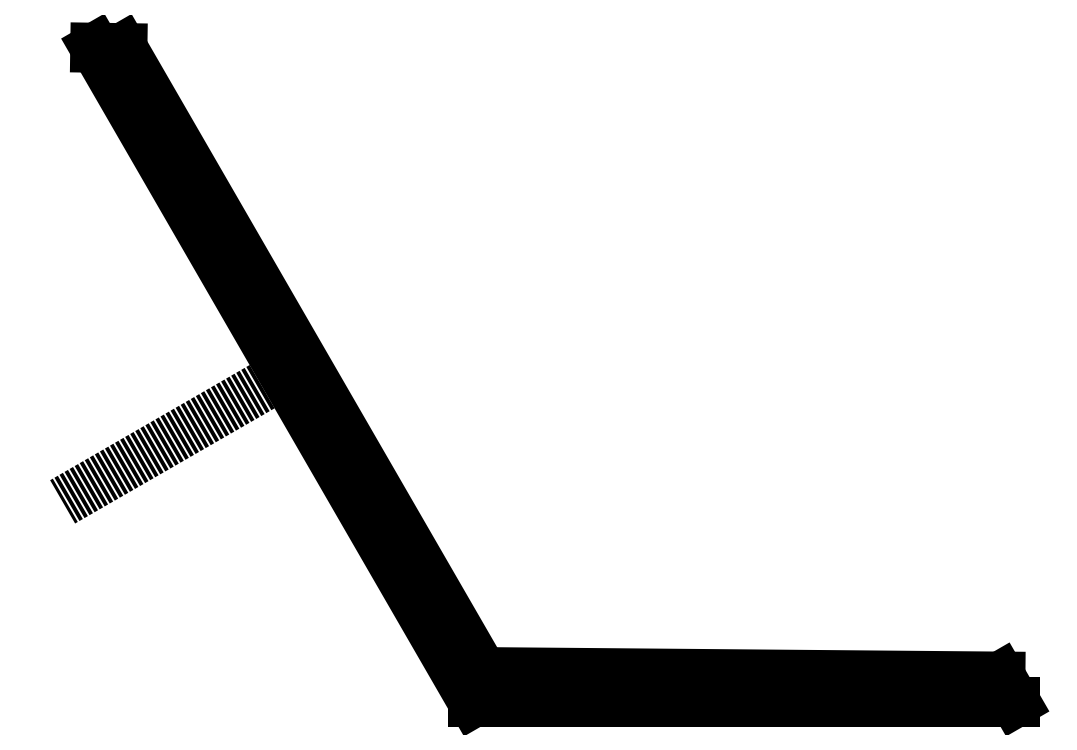
<metadata>
{"format":"dxf","ext":"dxf","renderer":"ezdxf+matplotlib","layout":"modelspace","background":"white","min_lineweight":24,"dpi":150}
</metadata>
<code>
0
SECTION
2
ENTITIES
0
LINE
8
0
10
12.3
20
129.1
30
0
11
-54.31
21
129.7
31
0
0
LINE
8
0
10
-54.31
20
129.7
30
0
11
-100.7
21
210
31
0
0
LINE
8
0
10
-100.7
20
210
30
0
11
-104.2
21
210
31
0
0
LINE
8
0
10
-104.2
20
210
30
0
11
-55.54
21
125.8
31
0
0
LINE
8
0
10
-55.54
20
125.8
30
0
11
14.21
21
125.8
31
0
0
LINE
8
0
10
14.21
20
125.8
30
0
11
12.3
21
129.1
31
0
0
LINE
8
0
10
-77.48
20
169.4
30
0
11
-108.4
21
151.6
31
0
0
ENDSEC
0
EOF

</code>
